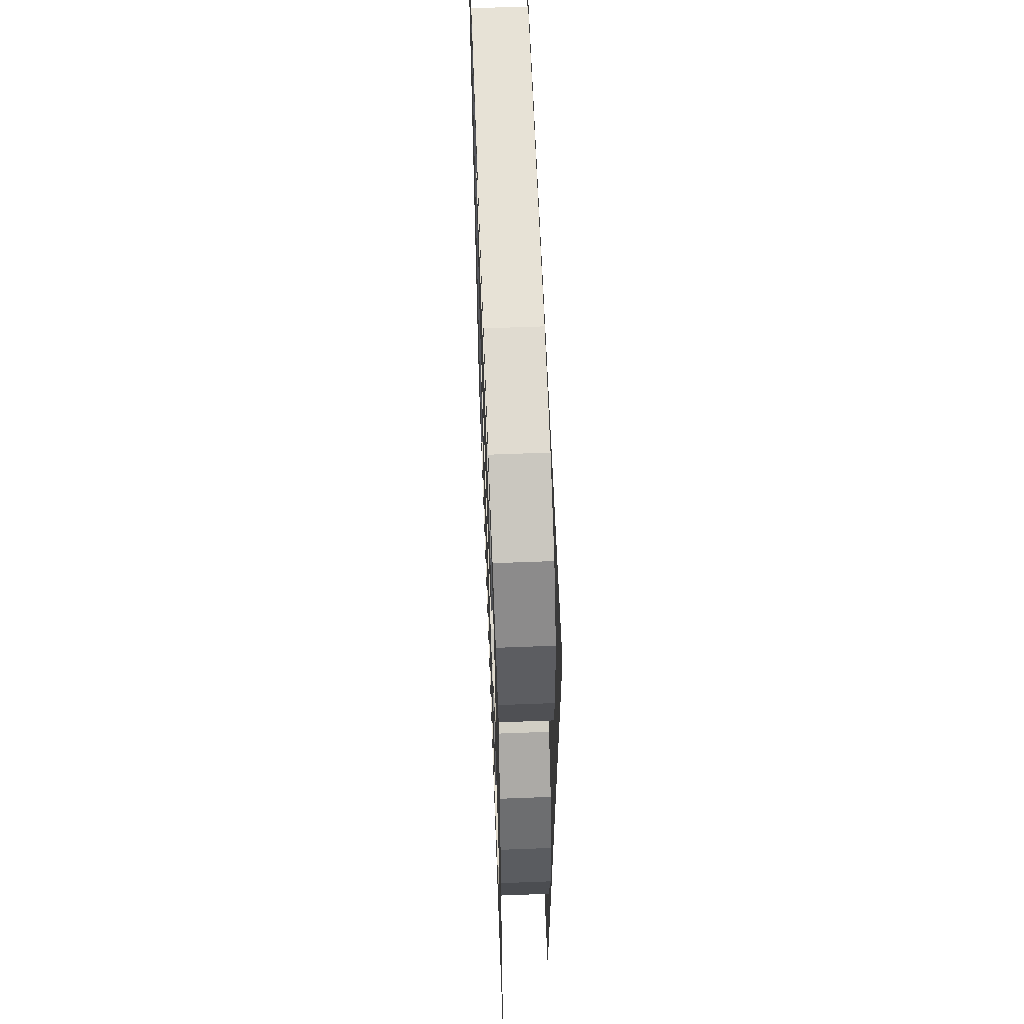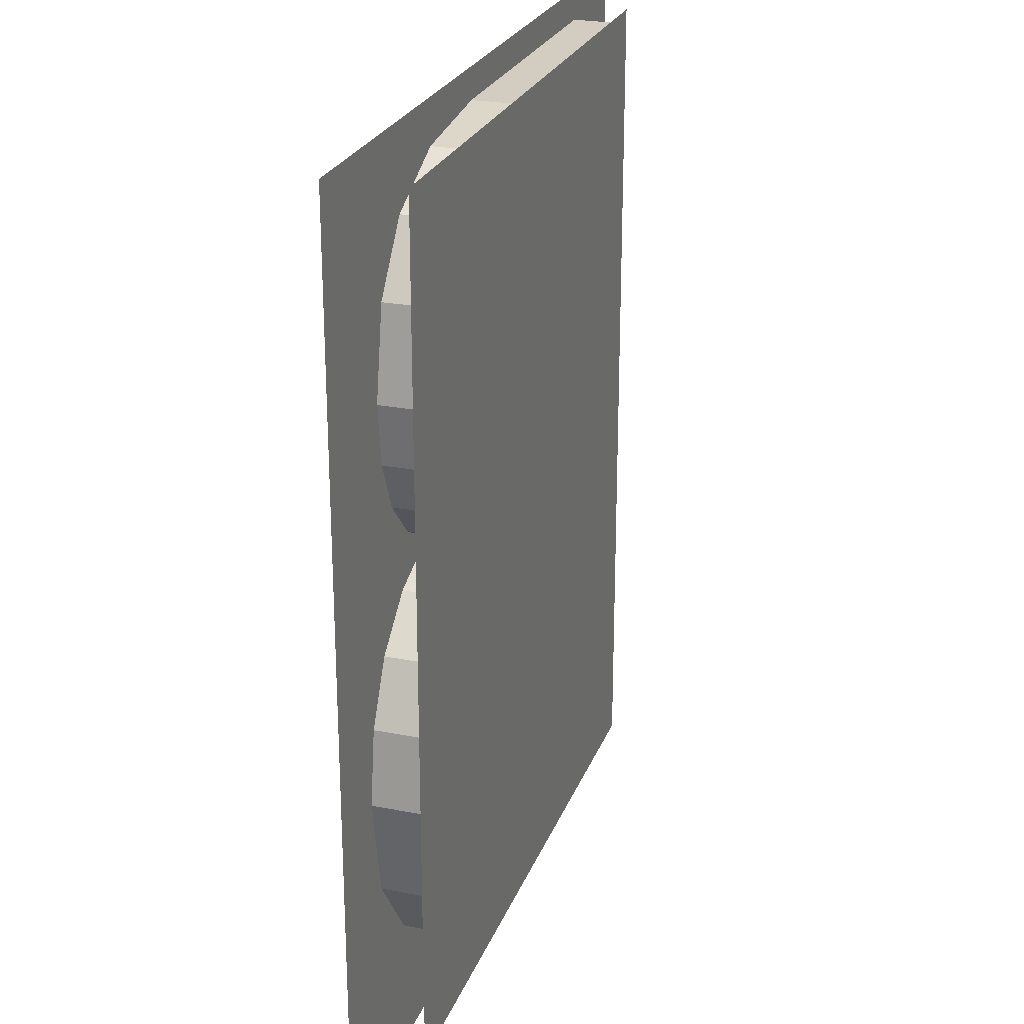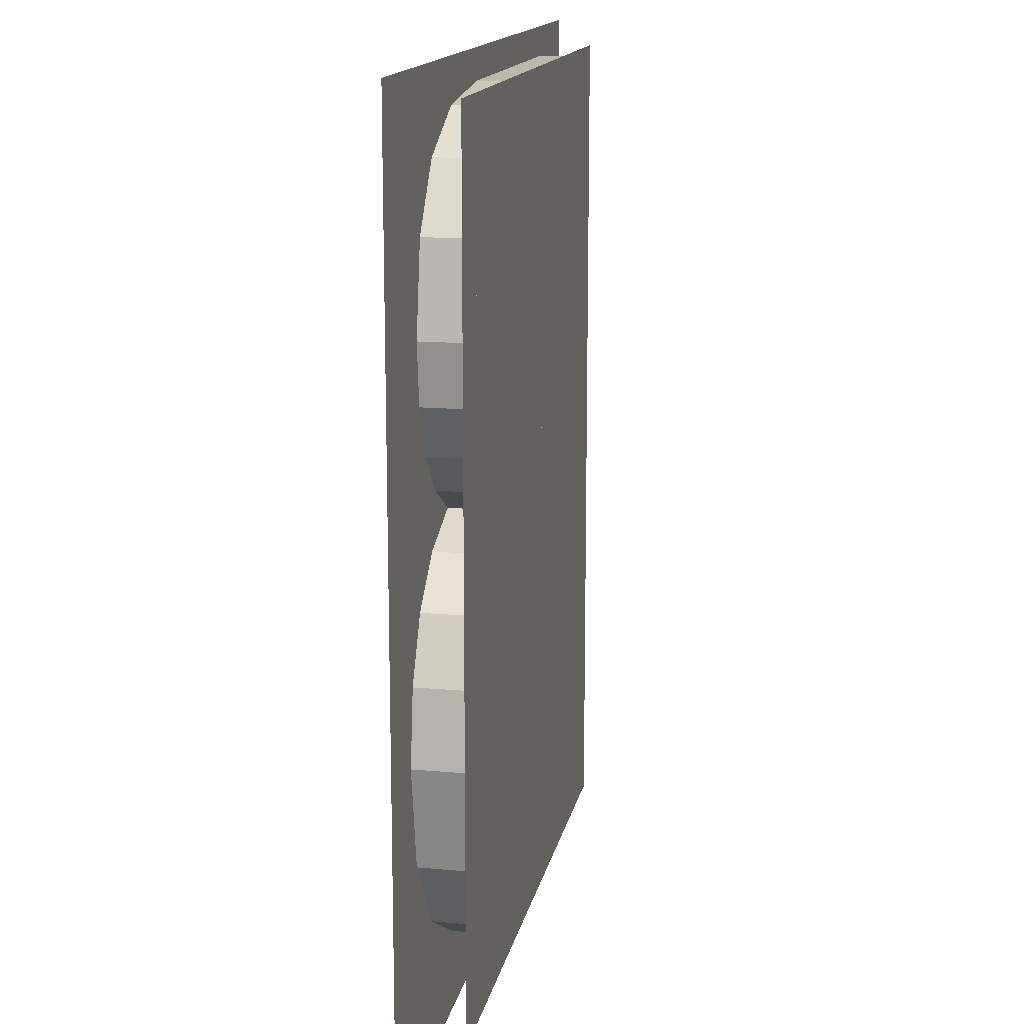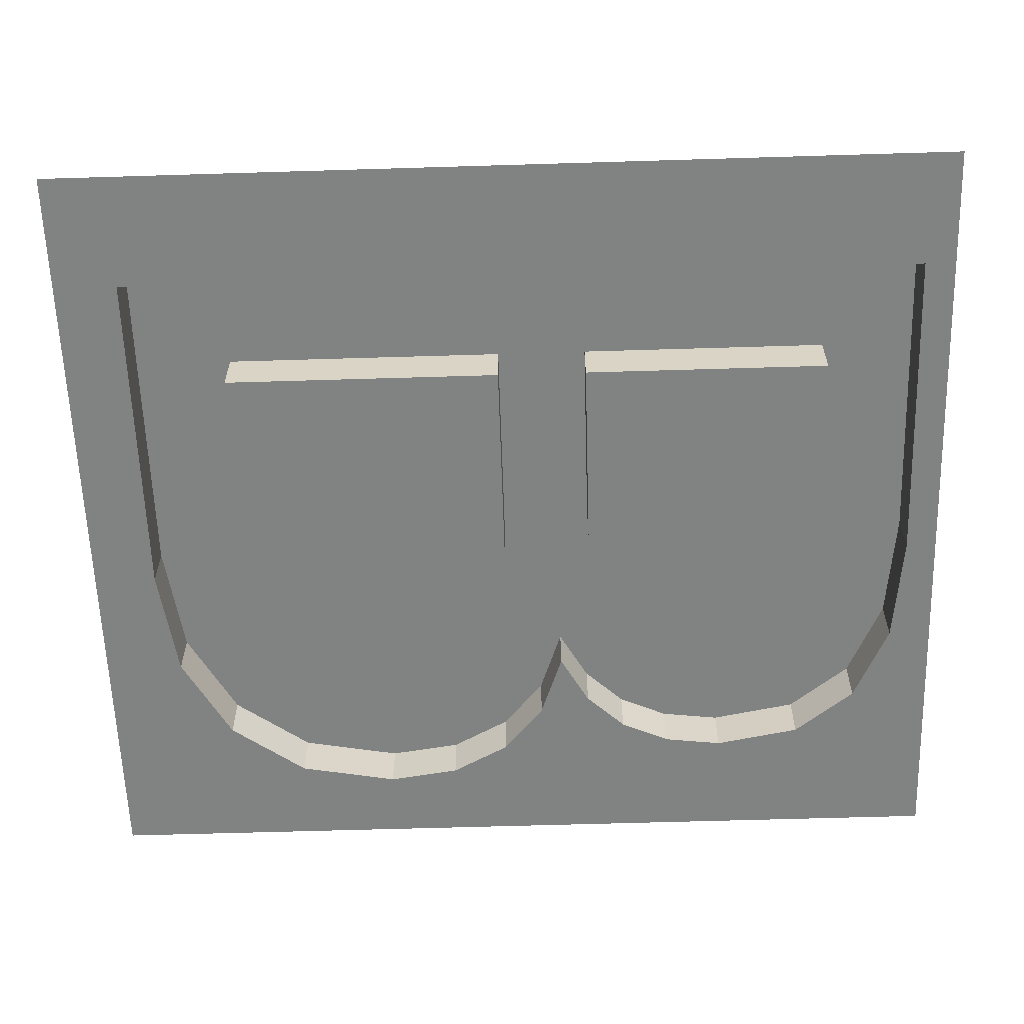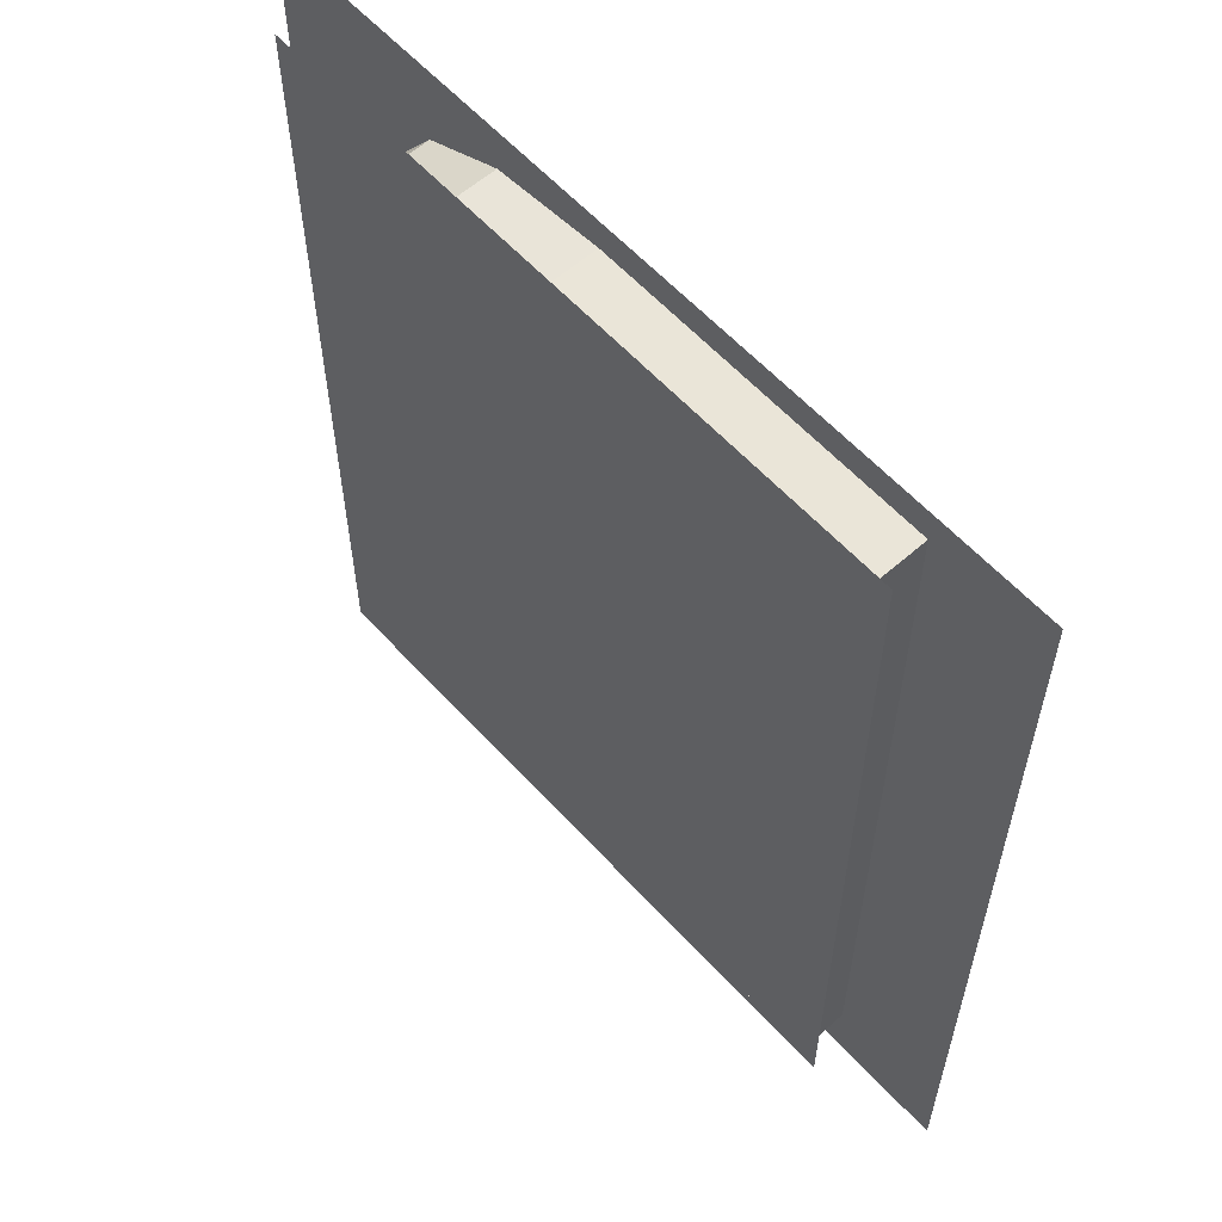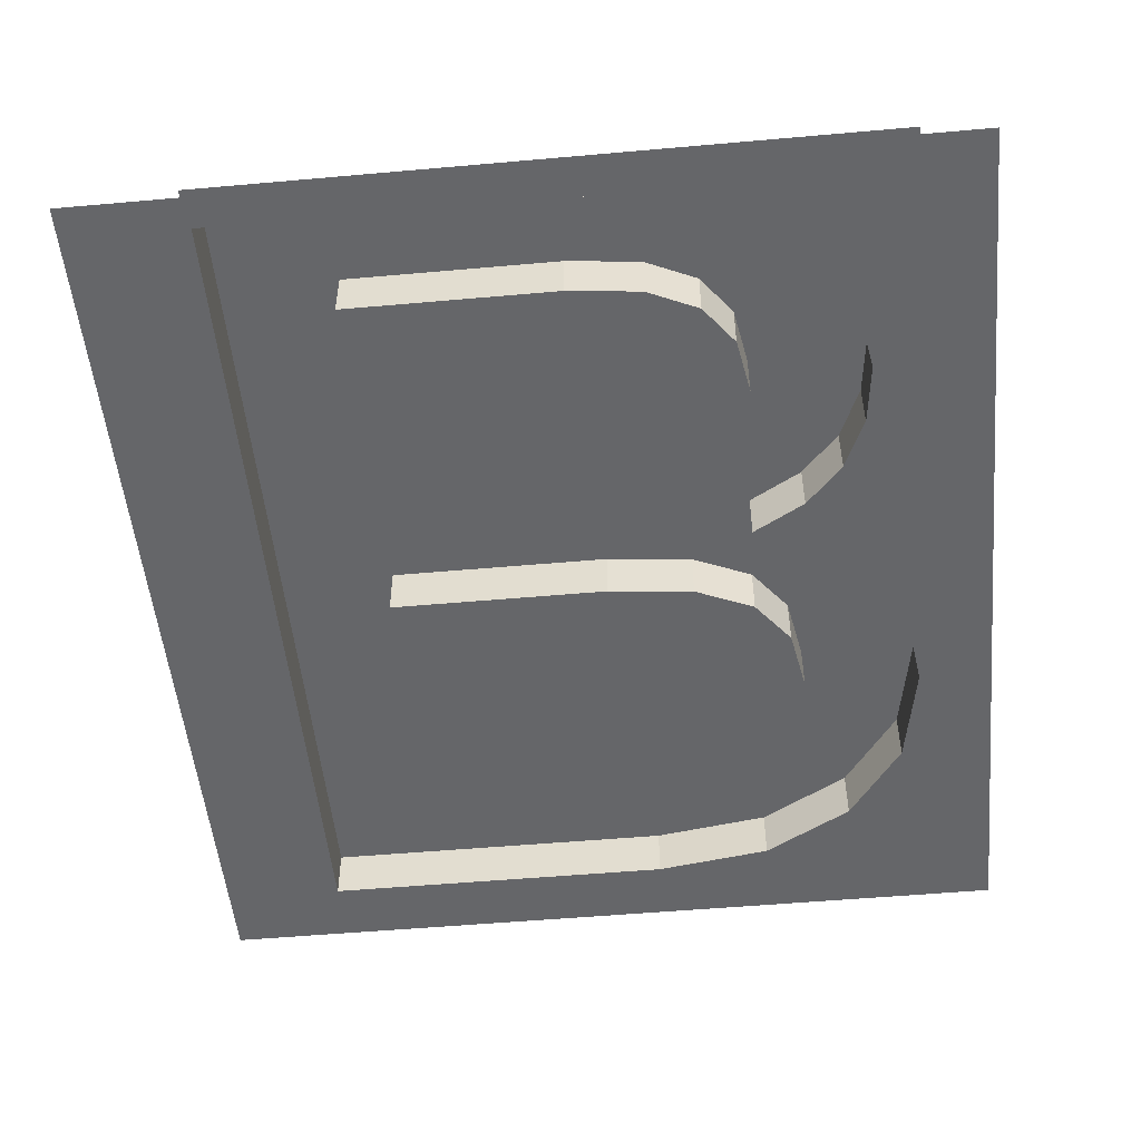
<metadata>
{"format":"obj","ext":"obj","renderer":"f3d","projection":"perspective","resolution":1024,"background":"white","views":[{"elev":63.6,"azim":87.8,"up":"+Z"},{"elev":24.8,"azim":107.8,"up":"+Z"},{"elev":14.9,"azim":101.0,"up":"+Z"},{"elev":-60.6,"azim":-88.2,"up":"+Y"},{"elev":59.3,"azim":-132.0,"up":"+Z"},{"elev":-51.8,"azim":5.5,"up":"+Y"}]}
</metadata>
<code>
v -0.2 0 0.25
v -0.2 0 -0.2
v -0.1421 0 -0.168
v -0.1421 0 0.2347
v 0.02855 0 -0.168
v -0.1421 0 -0.168
v -0.2 0 -0.2
v 0.2 0 -0.2
v 0.01733 0 0.02056
v -0.08739 0 0.02056
v -0.08739 0 -0.1192
v 0.02363 0 -0.1192
v 0.2 0 -0.2
v 0.08493 0 -0.1599
v 0.02855 0 -0.168
v 0.0584 0 0.01647
v 0.01733 0 0.02056
v 0.02363 0 -0.1192
v 0.06048 0 -0.1146
v 0.1088 0 -0.04714
v 0.0584 0 0.01647
v 0.06048 0 -0.1146
v 0.1034 0 -0.07816
v 0.01297 0 0.1888
v -0.08739 0 0.1888
v 0.00858 0 0.06541
v 0.04536 0 0.06923
v -0.2 0 0.25
v -0.1421 0 0.2347
v 0.02034 0 0.2347
v 0.2 0 0.25
v -0.08739 0 0.1888
v -0.08739 0 0.06541
v 0.00858 0 0.06541
v 0.04536 0 0.06923
v 0.09089 0 0.1286
v 0.04749 0 0.1851
v 0.01297 0 0.1888
v 0.0861 0 0.1553
v 0.07175 0 0.174
v 0.04749 0 0.1851
v 0.09089 0 0.1286
v 0.04536 0 0.06923
v 0.07093 0 0.08073
v 0.0859 0 0.1003
v 0.09089 0 0.1286
v 0.2 0 0.25
v 0.02034 0 0.2347
v 0.07514 0 0.2286
v 0.1033 0 -0.01684
v 0.08677 0 0.004185
v 0.0584 0 0.01647
v 0.1088 0 -0.04714
v 0.1282 0 -0.1355
v 0.2 0 -0.2
v 0.1557 0 -0.09728
v 0.1557 0 -0.09728
v 0.2 0 -0.2
v 0.1648 0 -0.04775
v 0.2 0 0.25
v 0.1598 0 -0.01204
v 0.1648 0 -0.04775
v 0.2 0 -0.2
v 0.1446 0 0.01689
v 0.1598 0 -0.01204
v 0.142 0 0.1074
v 0.1311 0 0.08305
v 0.08493 0 -0.1599
v 0.2 0 -0.2
v 0.1282 0 -0.1355
v 0.113 0 0.0636
v 0.08788 0 0.04928
v 0.1203 0 0.03776
v 0.1203 0 0.03776
v 0.1446 0 0.01689
v 0.1311 0 0.08305
v 0.113 0 0.0636
v 0.1377 0 0.1794
v 0.1456 0 0.1365
v 0.2 0 0.25
v 0.2 0 0.25
v 0.1456 0 0.1365
v 0.142 0 0.1074
v 0.1598 0 -0.01204
v 0.1377 0 0.1794
v 0.2 0 0.25
v 0.1143 0 0.2101
v 0.1143 0 0.2101
v 0.2 0 0.25
v 0.07514 0 0.2286
v 0.08719 0 -0.1008
v 0.1034 0 -0.07816
v 0.06048 0 -0.1146
v 0.1456 0.025 0.1365
v 0.1456 0 0.1365
v 0.1377 0 0.1794
v 0.1377 0.025 0.1794
v 0.1377 0.025 0.1794
v 0.1377 0 0.1794
v 0.1143 0 0.2101
v 0.1143 0.025 0.2101
v 0.1143 0.025 0.2101
v 0.1143 0 0.2101
v 0.07514 0 0.2286
v 0.07514 0.025 0.2286
v 0.07514 0.025 0.2286
v 0.07514 0 0.2286
v 0.02034 0 0.2347
v 0.02034 0.025 0.2347
v 0.08788 0.025 0.04928
v 0.08788 0 0.04928
v 0.113 0 0.0636
v 0.113 0.025 0.0636
v 0.113 0.025 0.0636
v 0.113 0 0.0636
v 0.1311 0 0.08305
v 0.1311 0.025 0.08305
v 0.1311 0.025 0.08305
v 0.1311 0 0.08305
v 0.142 0 0.1074
v 0.142 0.025 0.1074
v 0.142 0.025 0.1074
v 0.142 0 0.1074
v 0.1456 0 0.1365
v 0.1456 0.025 0.1365
v 0.1648 0.025 -0.04775
v 0.1648 0 -0.04775
v 0.1598 0 -0.01204
v 0.1598 0.025 -0.01204
v 0.1598 0.025 -0.01204
v 0.1598 0 -0.01204
v 0.1446 0 0.01689
v 0.1446 0.025 0.01689
v 0.1446 0.025 0.01689
v 0.1446 0 0.01689
v 0.1203 0 0.03776
v 0.1203 0.025 0.03776
v 0.1203 0.025 0.03776
v 0.1203 0 0.03776
v 0.08788 0 0.04928
v 0.08788 0.025 0.04928
v 0.02855 0.025 -0.168
v 0.02855 0 -0.168
v 0.08493 0 -0.1599
v 0.08493 0.025 -0.1599
v 0.08493 0.025 -0.1599
v 0.08493 0 -0.1599
v 0.1282 0 -0.1355
v 0.1282 0.025 -0.1355
v 0.1282 0.025 -0.1355
v 0.1282 0 -0.1355
v 0.1557 0 -0.09728
v 0.1557 0.025 -0.09728
v 0.1557 0.025 -0.09728
v 0.1557 0 -0.09728
v 0.1648 0 -0.04775
v 0.1648 0.025 -0.04775
v 0.02034 0.025 0.2347
v 0.02034 0 0.2347
v -0.1421 0 0.2347
v -0.1421 0.025 0.2347
v -0.1421 0.025 -0.168
v -0.1421 0.025 0.2347
v -0.1421 0 0.2347
v -0.1421 0 -0.168
v -0.1421 0.025 -0.168
v -0.1421 0 -0.168
v 0.02855 0 -0.168
v 0.02855 0.025 -0.168
v 0.07175 0.025 0.174
v 0.07175 0 0.174
v 0.0861 0 0.1553
v 0.0861 0.025 0.1553
v 0.0861 0.025 0.1553
v 0.0861 0 0.1553
v 0.09089 0 0.1286
v 0.09089 0.025 0.1286
v 0.09089 0.025 0.1286
v 0.09089 0 0.1286
v 0.0859 0 0.1003
v 0.0859 0.025 0.1003
v -0.08739 0.025 0.1888
v -0.08739 0.025 0.06541
v -0.08739 0 0.06541
v -0.08739 0 0.1888
v -0.08739 0.025 0.1888
v -0.08739 0 0.1888
v 0.01297 0 0.1888
v 0.01297 0.025 0.1888
v 0.01297 0.025 0.1888
v 0.01297 0 0.1888
v 0.04749 0 0.1851
v 0.04749 0.025 0.1851
v 0.04749 0.025 0.1851
v 0.04749 0 0.1851
v 0.07175 0 0.174
v 0.07175 0.025 0.174
v 0.0859 0.025 0.1003
v 0.0859 0 0.1003
v 0.07093 0 0.08073
v 0.07093 0.025 0.08073
v 0.07093 0.025 0.08073
v 0.07093 0 0.08073
v 0.04536 0 0.06923
v 0.04536 0.025 0.06923
v 0.04536 0.025 0.06923
v 0.04536 0 0.06923
v 0.00858 0 0.06541
v 0.00858 0.025 0.06541
v 0.00858 0.025 0.06541
v 0.00858 0 0.06541
v -0.08739 0 0.06541
v -0.08739 0.025 0.06541
v 0.02363 0.025 -0.1192
v 0.02363 0 -0.1192
v -0.08739 0 -0.1192
v -0.08739 0.025 -0.1192
v -0.08739 0.025 0.02056
v -0.08739 0.025 -0.1192
v -0.08739 0 -0.1192
v -0.08739 0 0.02056
v 0.1088 0.025 -0.04714
v 0.1088 0 -0.04714
v 0.1034 0 -0.07816
v 0.1034 0.025 -0.07816
v 0.1034 0.025 -0.07816
v 0.1034 0 -0.07816
v 0.08719 0 -0.1008
v 0.08719 0.025 -0.1008
v 0.08719 0.025 -0.1008
v 0.08719 0 -0.1008
v 0.06048 0 -0.1146
v 0.06048 0.025 -0.1146
v 0.06048 0.025 -0.1146
v 0.06048 0 -0.1146
v 0.02363 0 -0.1192
v 0.02363 0.025 -0.1192
v 0.01733 0.025 0.02056
v 0.01733 0 0.02056
v 0.0584 0 0.01647
v 0.0584 0.025 0.01647
v 0.0584 0.025 0.01647
v 0.0584 0 0.01647
v 0.08677 0 0.004185
v 0.08677 0.025 0.004185
v 0.08677 0.025 0.004185
v 0.08677 0 0.004185
v 0.1033 0 -0.01684
v 0.1033 0.025 -0.01684
v 0.1033 0.025 -0.01684
v 0.1033 0 -0.01684
v 0.1088 0 -0.04714
v 0.1088 0.025 -0.04714
v -0.08739 0.025 0.02056
v -0.08739 0 0.02056
v 0.01733 0 0.02056
v 0.01733 0.025 0.02056
v 0.17 0.025 -0.175
v 0.17 0.025 0.24
v -0.15 0.025 0.24
v -0.15 0.025 -0.175
g mesh51842
f 1 2 3
f 3 4 1
f 5 6 7
f 7 8 5
f 9 10 11
f 11 12 9
f 13 14 15
f 16 17 18
f 18 19 16
f 20 21 22
f 22 23 20
f 24 25 26
f 26 27 24
f 28 29 30
f 30 31 28
f 32 33 34
f 35 36 37
f 37 38 35
f 39 40 41
f 41 42 39
f 43 44 45
f 45 46 43
f 47 48 49
f 50 51 52
f 52 53 50
f 54 55 56
f 57 58 59
f 60 61 62
f 62 63 60
f 64 65 66
f 66 67 64
f 68 69 70
f 71 72 73
f 74 75 76
f 76 77 74
f 78 79 80
f 81 82 83
f 83 84 81
f 85 86 87
f 88 89 90
f 91 92 93
f 94 95 96
f 96 97 94
f 98 99 100
f 100 101 98
f 102 103 104
f 104 105 102
f 106 107 108
f 108 109 106
f 110 111 112
f 112 113 110
f 114 115 116
f 116 117 114
f 118 119 120
f 120 121 118
f 122 123 124
f 124 125 122
f 126 127 128
f 128 129 126
f 130 131 132
f 132 133 130
f 134 135 136
f 136 137 134
f 138 139 140
f 140 141 138
f 142 143 144
f 144 145 142
f 146 147 148
f 148 149 146
f 150 151 152
f 152 153 150
f 154 155 156
f 156 157 154
f 158 159 160
f 160 161 158
g mesh51843
f 162 163 164
f 164 165 162
f 166 167 168
f 168 169 166
f 170 171 172
f 172 173 170
f 174 175 176
f 176 177 174
f 178 179 180
f 180 181 178
g mesh51845
f 182 183 184
f 184 185 182
f 186 187 188
f 188 189 186
f 190 191 192
f 192 193 190
f 194 195 196
f 196 197 194
f 198 199 200
f 200 201 198
f 202 203 204
f 204 205 202
f 206 207 208
f 208 209 206
f 210 211 212
f 212 213 210
f 214 215 216
f 216 217 214
g mesh51847
f 218 219 220
f 220 221 218
f 222 223 224
f 224 225 222
f 226 227 228
f 228 229 226
f 230 231 232
f 232 233 230
f 234 235 236
f 236 237 234
f 238 239 240
f 240 241 238
f 242 243 244
f 244 245 242
f 246 247 248
f 248 249 246
f 250 251 252
f 252 253 250
f 254 255 256
f 256 257 254
f 258 259 260
f 260 261 258

</code>
